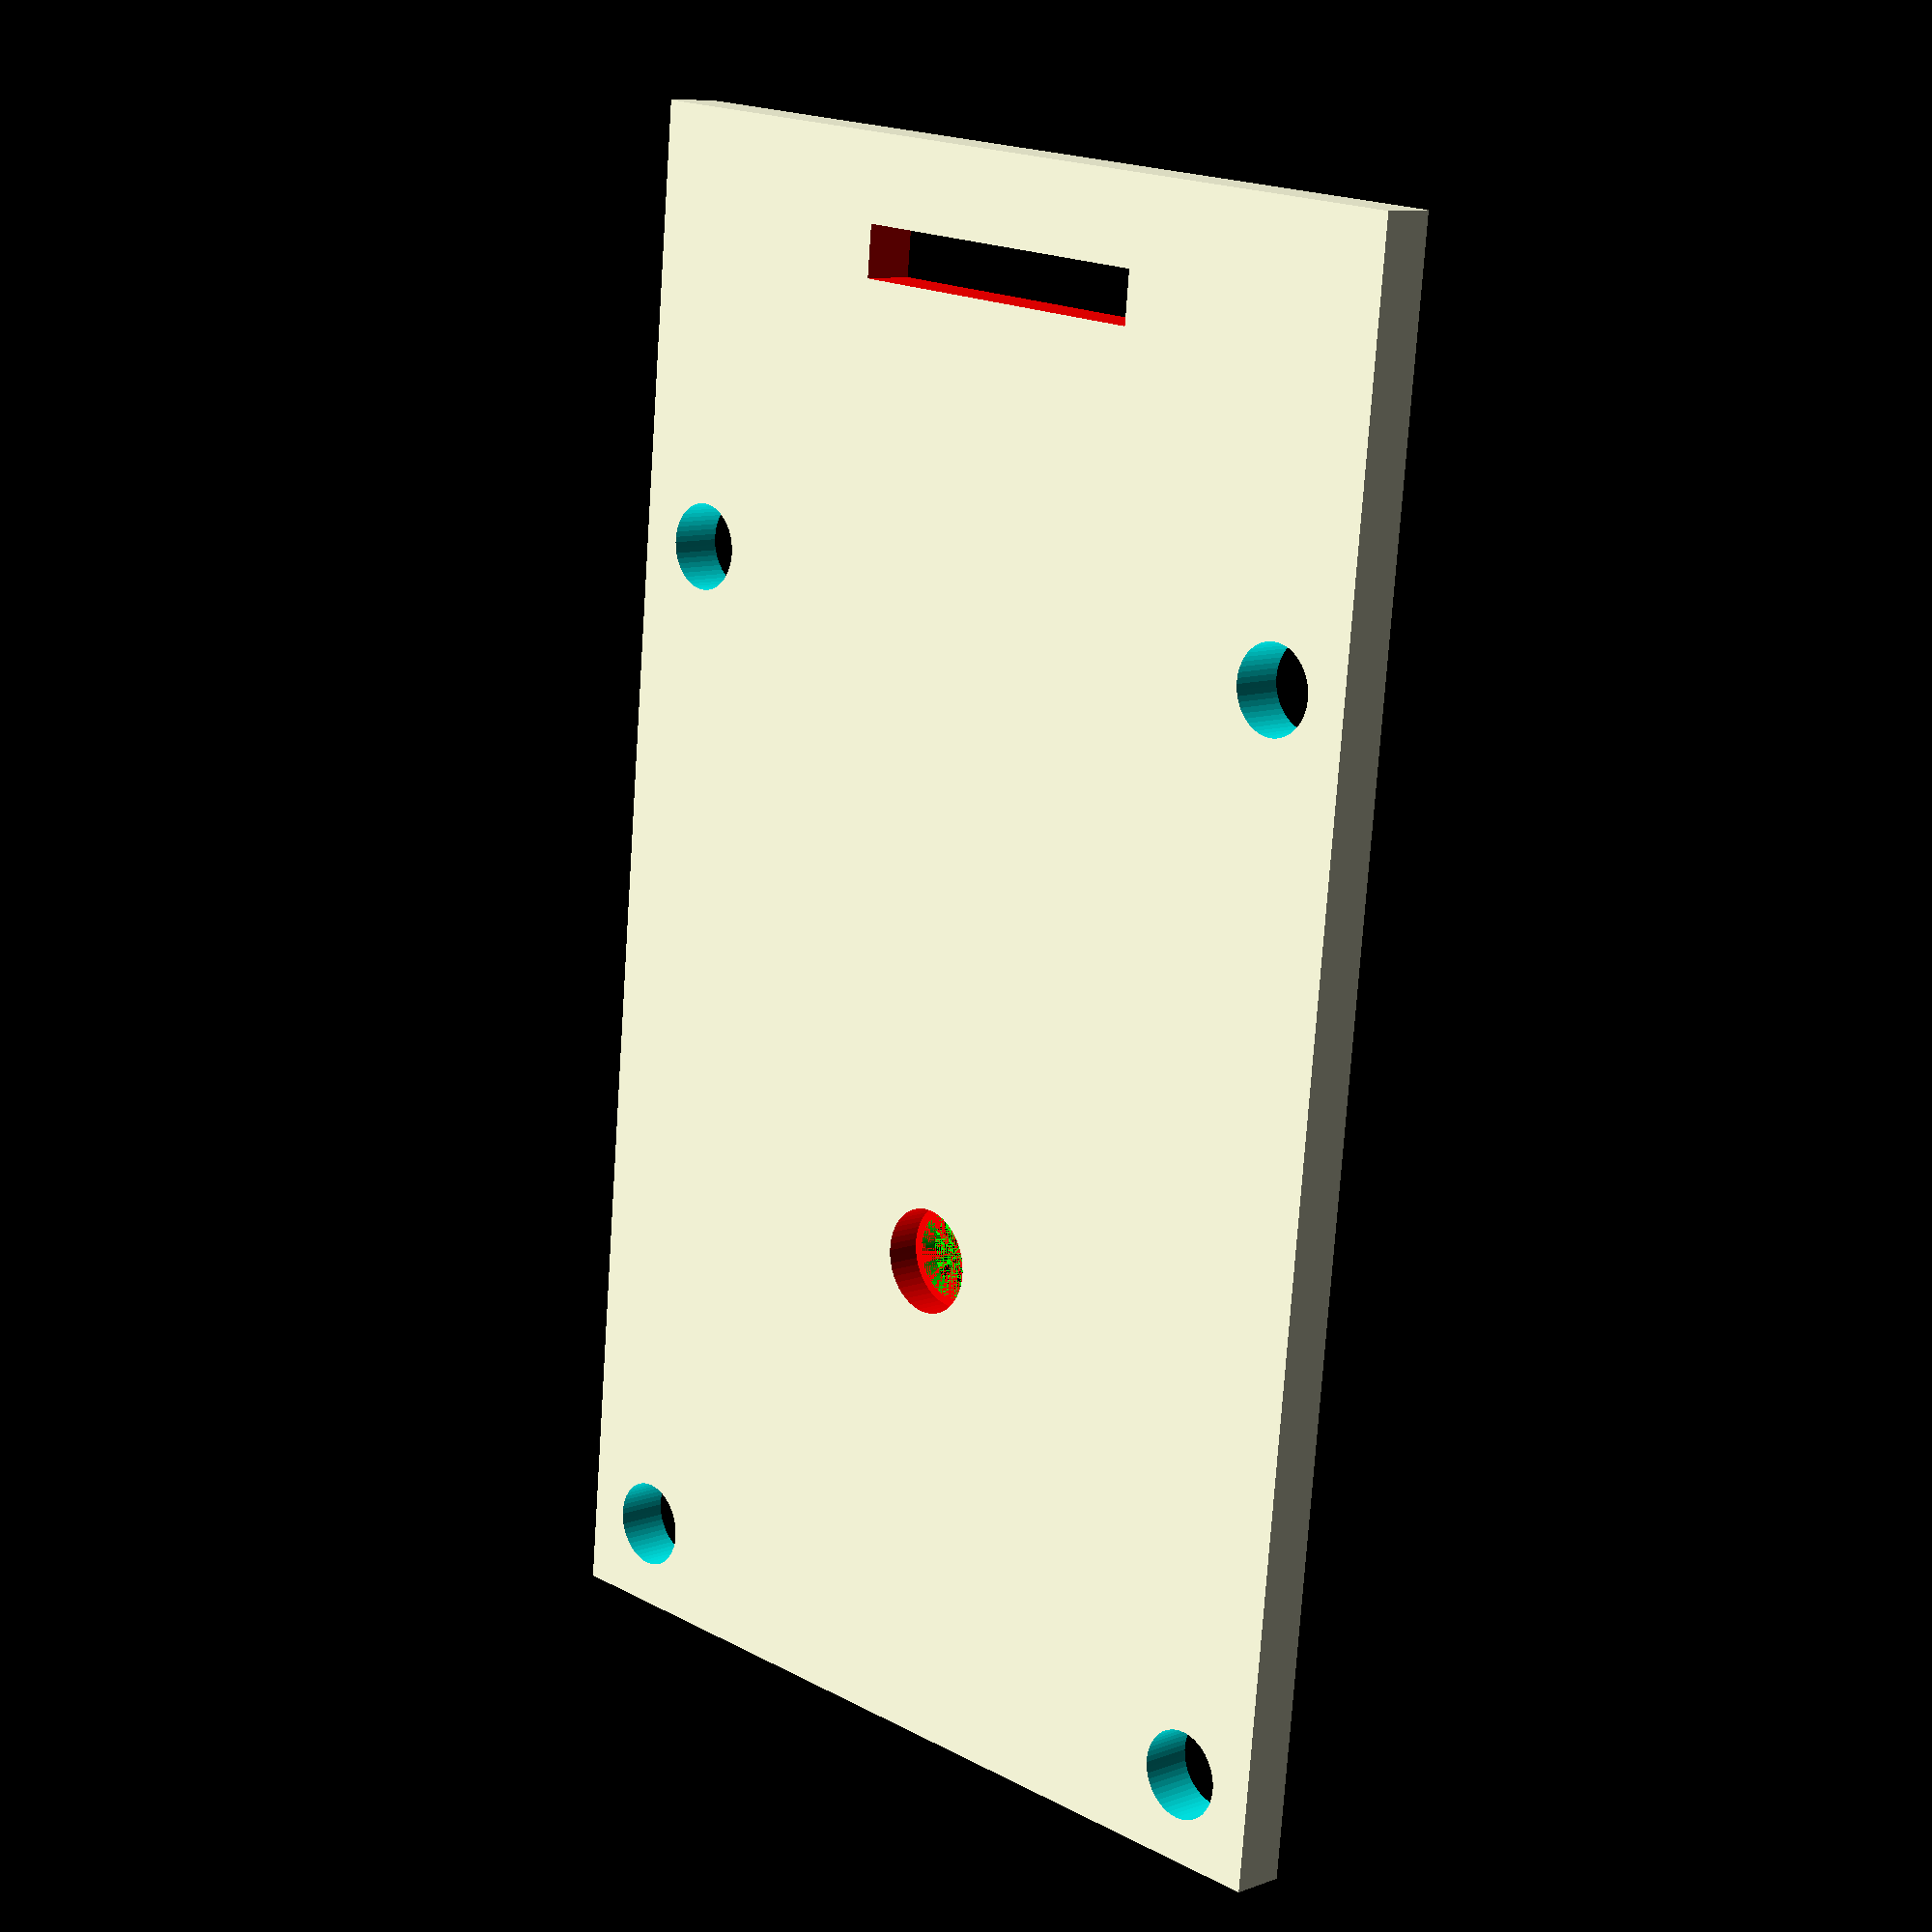
<openscad>
// Pi camera
difference() {
    // Bottom 
    cube([90,55,3]);
    
    // camera lens top hole
    translate([62,27.5,1]) {
        color([1,0,0]) cylinder(h=3,r=3,
        $fn=50);
    }
    
     // camera lens bottom hole
    translate([62,27.5,0]) {
        color([0,1,0]) cylinder(h=1,r=2.5,
        $fn=50);
    }
   
    // Guide holes in each corner
    translate([25,50,-1]) cylinder(h=6, d=5,
    $fn=50);
    translate([85,5,-1]) cylinder(h=6, d=5,
    $fn=50);
    translate([25,5,-1]) cylinder(h=6, d=5,
    $fn=50);
    translate([85,50,-1]) cylinder(h=6, d=5,
    $fn=50);
    
    // Slot for Pi Camera ribbon cable
    translate([5, 17.5, -1]) {
        color([1,0,0])
        cube([3,20,5]);  
    }
 }
</openscad>
<views>
elev=350.0 azim=95.7 roll=46.5 proj=p view=wireframe
</views>
